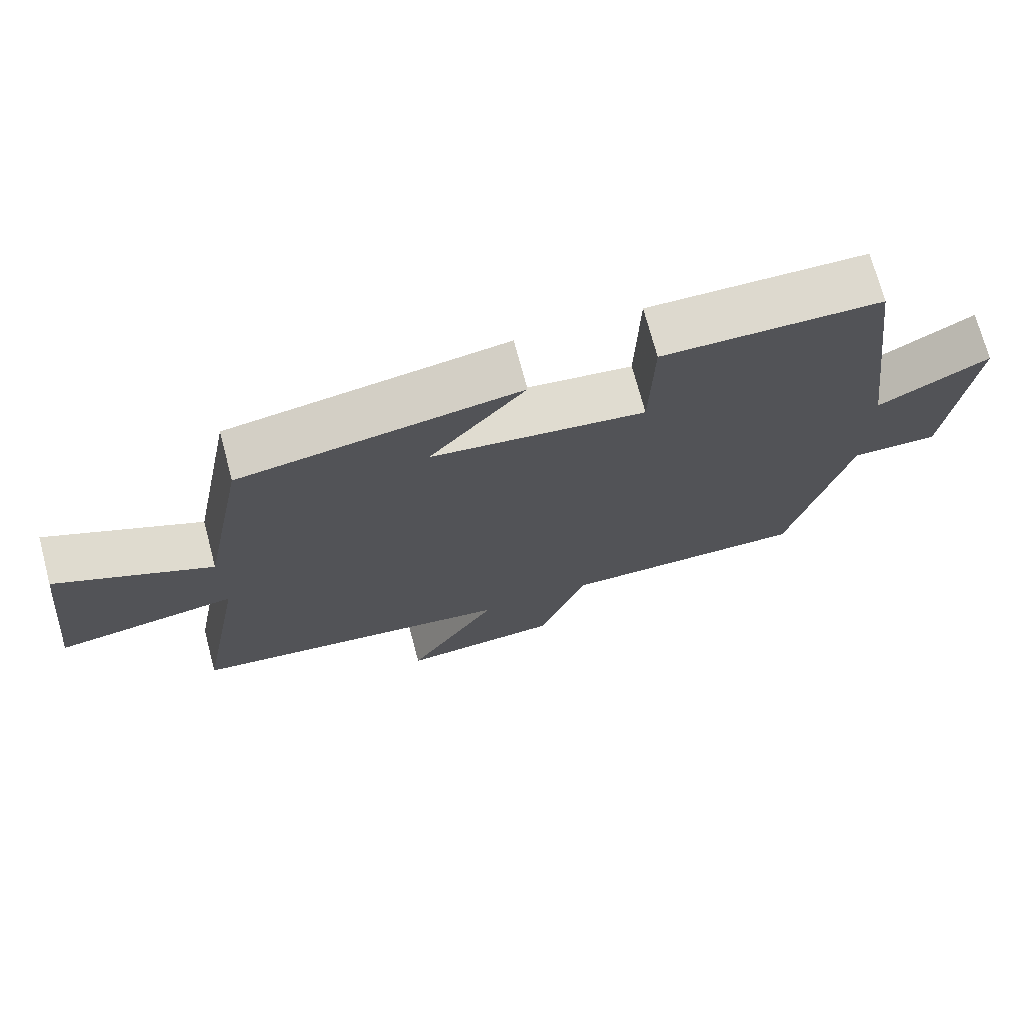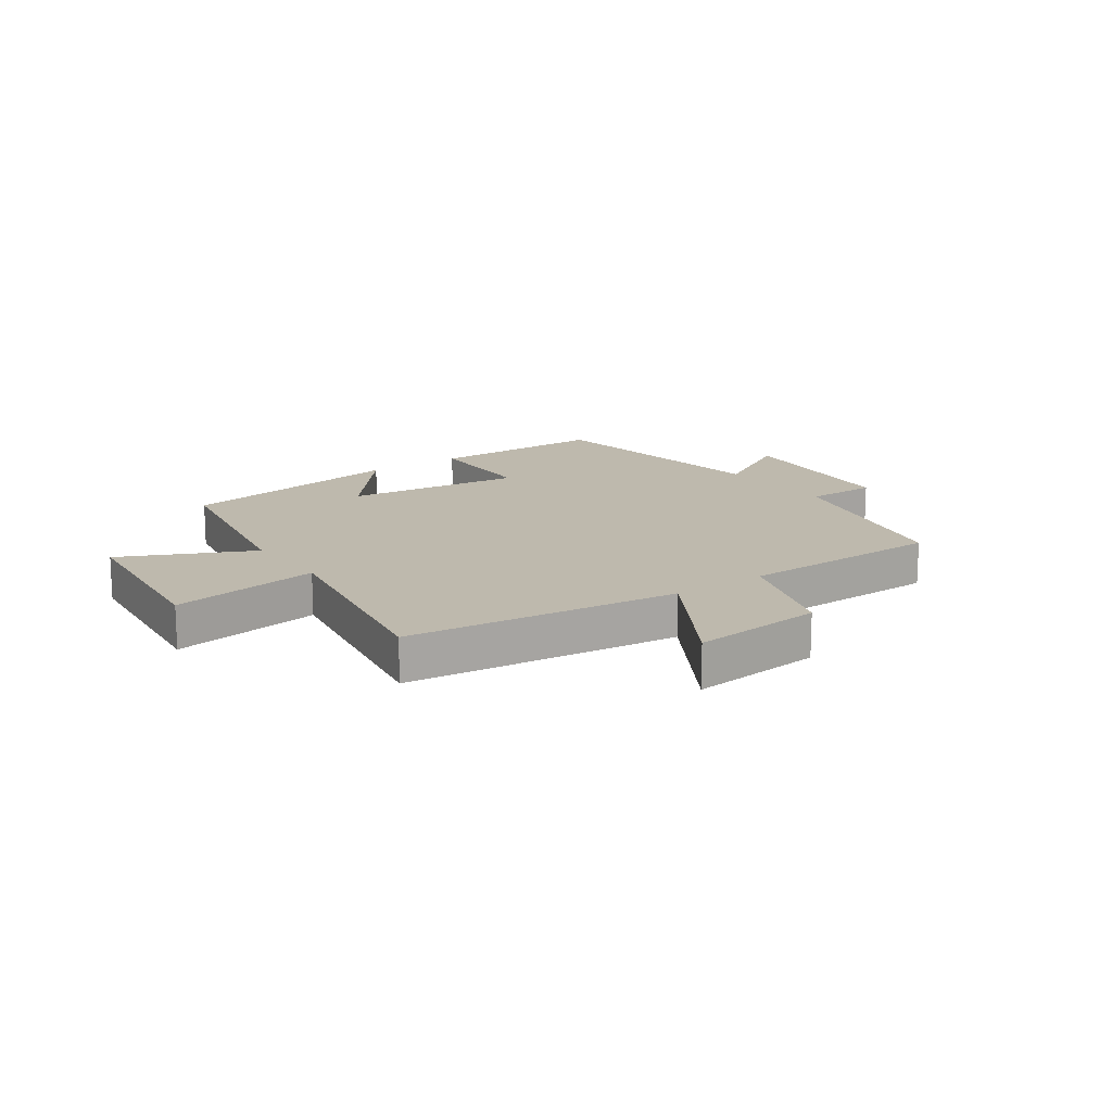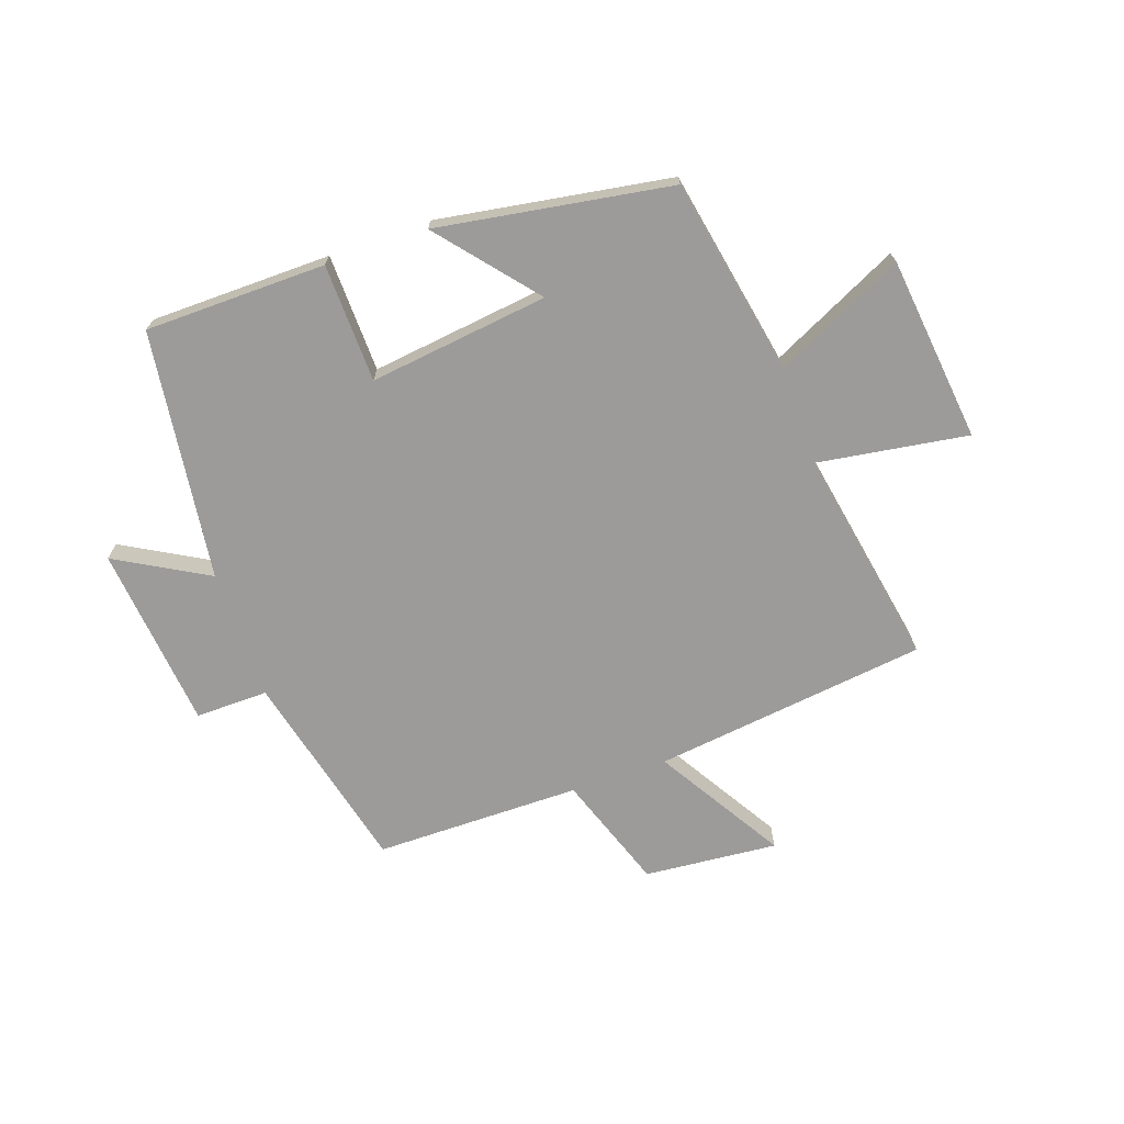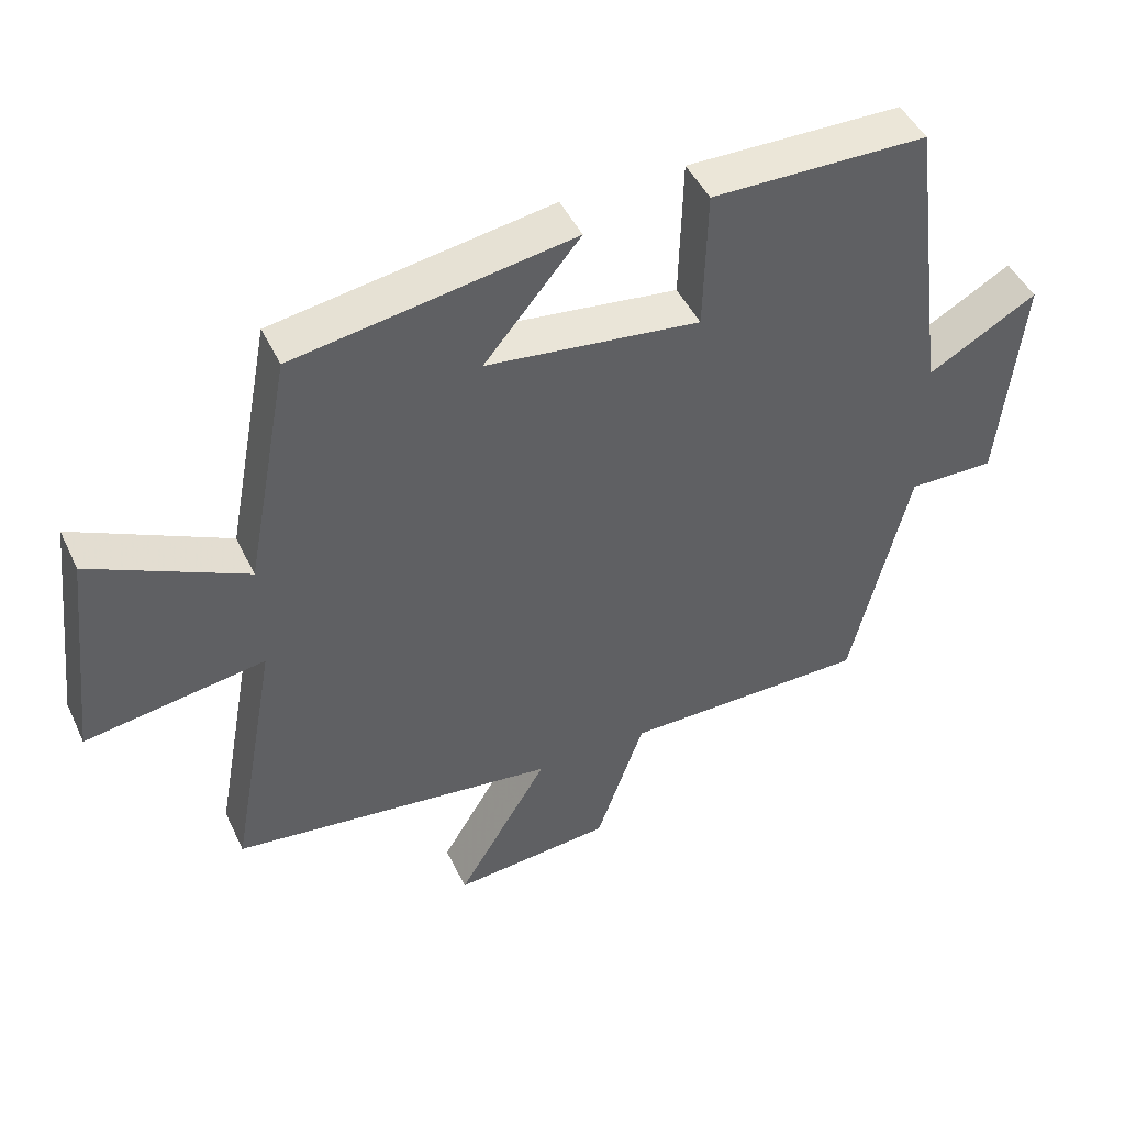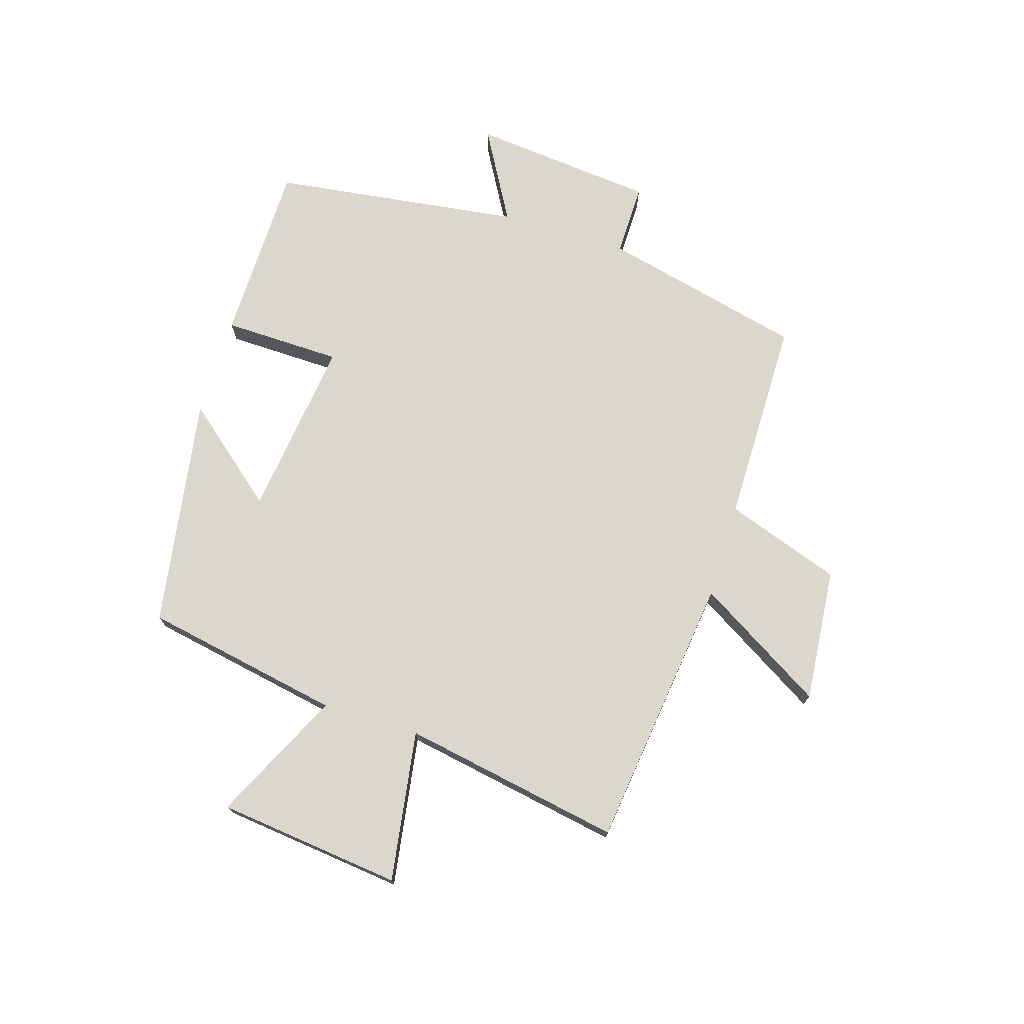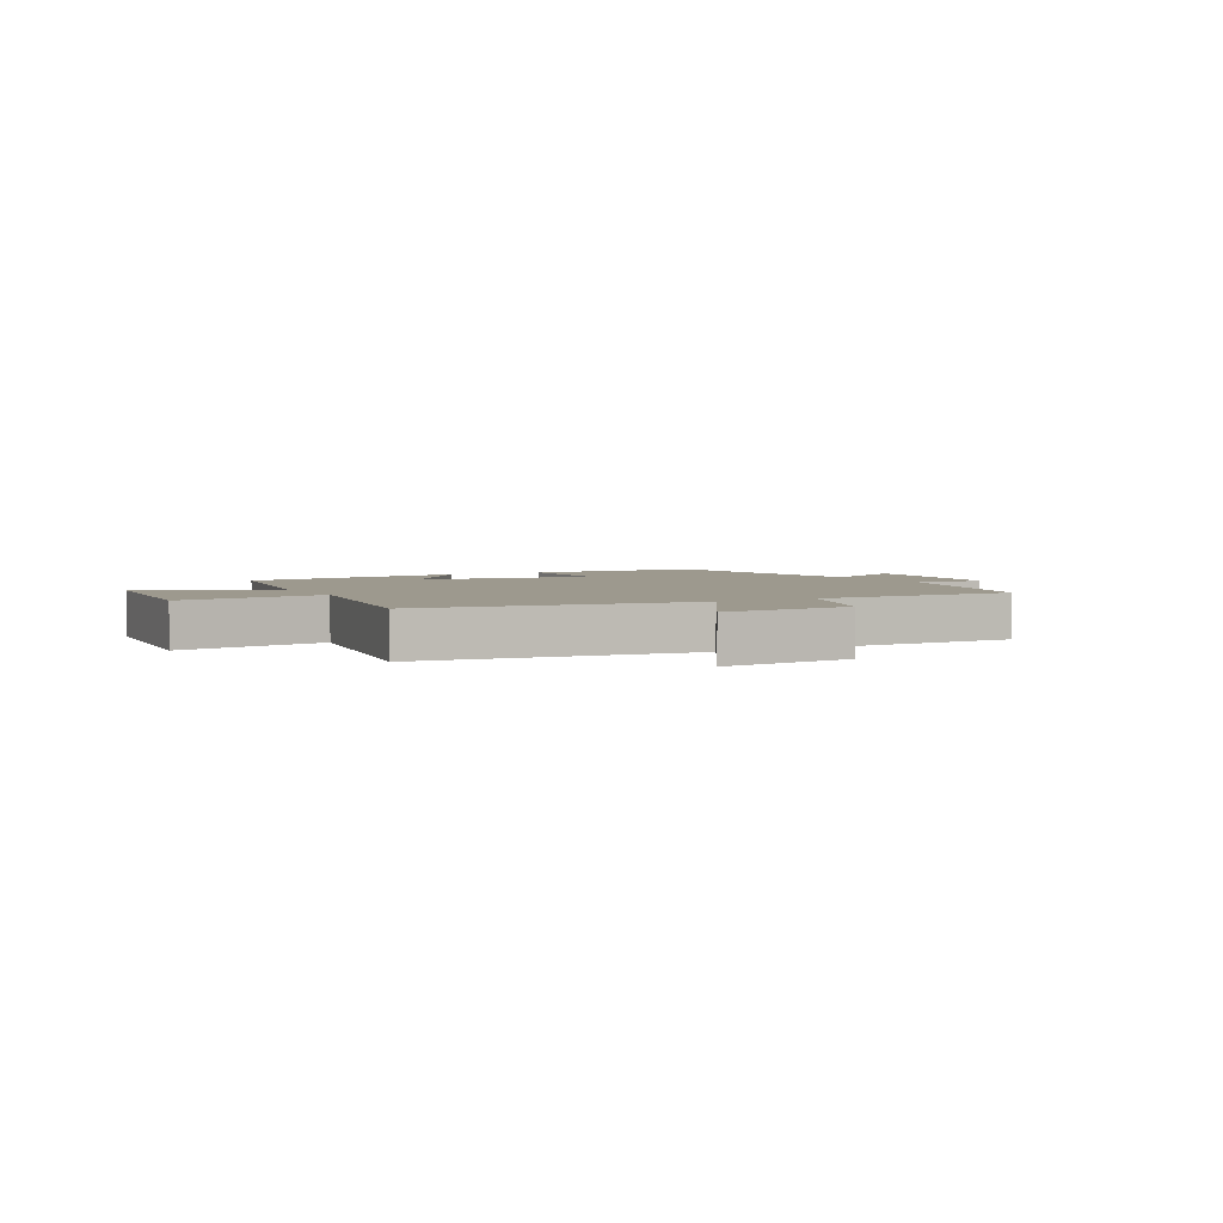
<metadata>
{"format":"obj","ext":"obj","renderer":"f3d","projection":"perspective","resolution":1024,"background":"white","views":[{"elev":72.1,"azim":165.1,"up":"+Z"},{"elev":15.2,"azim":144.3,"up":"+Y"},{"elev":-69.9,"azim":19.2,"up":"+Y"},{"elev":46.4,"azim":155.5,"up":"+Z"},{"elev":73.4,"azim":107.1,"up":"+Y"},{"elev":3.3,"azim":151.1,"up":"+Y"}]}
</metadata>
<code>
v 0.436 0.07 0.436
v 0.5 0.07 0.099
v 0.721 0.07 0.206
v 0.757 0.07 -0.108
v 0.5 0.07 -0.069
v 0.568 0.07 -0.442
v 0.101 0.07 -0.5
v 0.232 0.07 -0.717
v 0.004 0.07 -0.697
v -0.065 0.07 -0.5
v -0.417 0.07 -0.499
v -0.5 0.07 -0.154
v -0.624 0.07 -0.156
v -0.656 0.07 0.158
v -0.5 0.07 0.07
v -0.444 0.07 0.496
v -0.135 0.07 0.5
v -0.13 0.07 0.298
v 0.176 0.07 0.336
v 0.039 0.07 0.5
v 0.436 0 0.436
v 0.5 0 0.099
v 0.721 0 0.206
v 0.757 0 -0.108
v 0.5 0 -0.069
v 0.568 0 -0.442
v 0.101 0 -0.5
v 0.232 0 -0.717
v 0.004 0 -0.697
v -0.065 0 -0.5
v -0.417 0 -0.499
v -0.5 0 -0.154
v -0.624 0 -0.156
v -0.656 0 0.158
v -0.5 0 0.07
v -0.444 0 0.496
v -0.135 0 0.5
v -0.13 0 0.298
v 0.176 0 0.336
v 0.039 0 0.5
f 19 20 1 2
f 18 19 2
f 15 16 17 18
f 15 18 2
f 12 13 14 15
f 10 11 12 15
f 10 15 2
f 7 8 9 10
f 5 6 7 10
f 5 10 2 3
f 3 4 5
f 22 21 40 39
f 22 39 38
f 38 37 36 35
f 22 38 35
f 35 34 33 32
f 35 32 31 30
f 22 35 30
f 30 29 28 27
f 30 27 26 25
f 23 22 30 25
f 25 24 23
f 1 21 22 2
f 2 22 23 3
f 3 23 24 4
f 4 24 25 5
f 5 25 26 6
f 6 26 27 7
f 7 27 28 8
f 8 28 29 9
f 9 29 30 10
f 10 30 31 11
f 11 31 32 12
f 12 32 33 13
f 13 33 34 14
f 14 34 35 15
f 15 35 36 16
f 16 36 37 17
f 17 37 38 18
f 18 38 39 19
f 19 39 40 20
f 20 40 21 1

</code>
